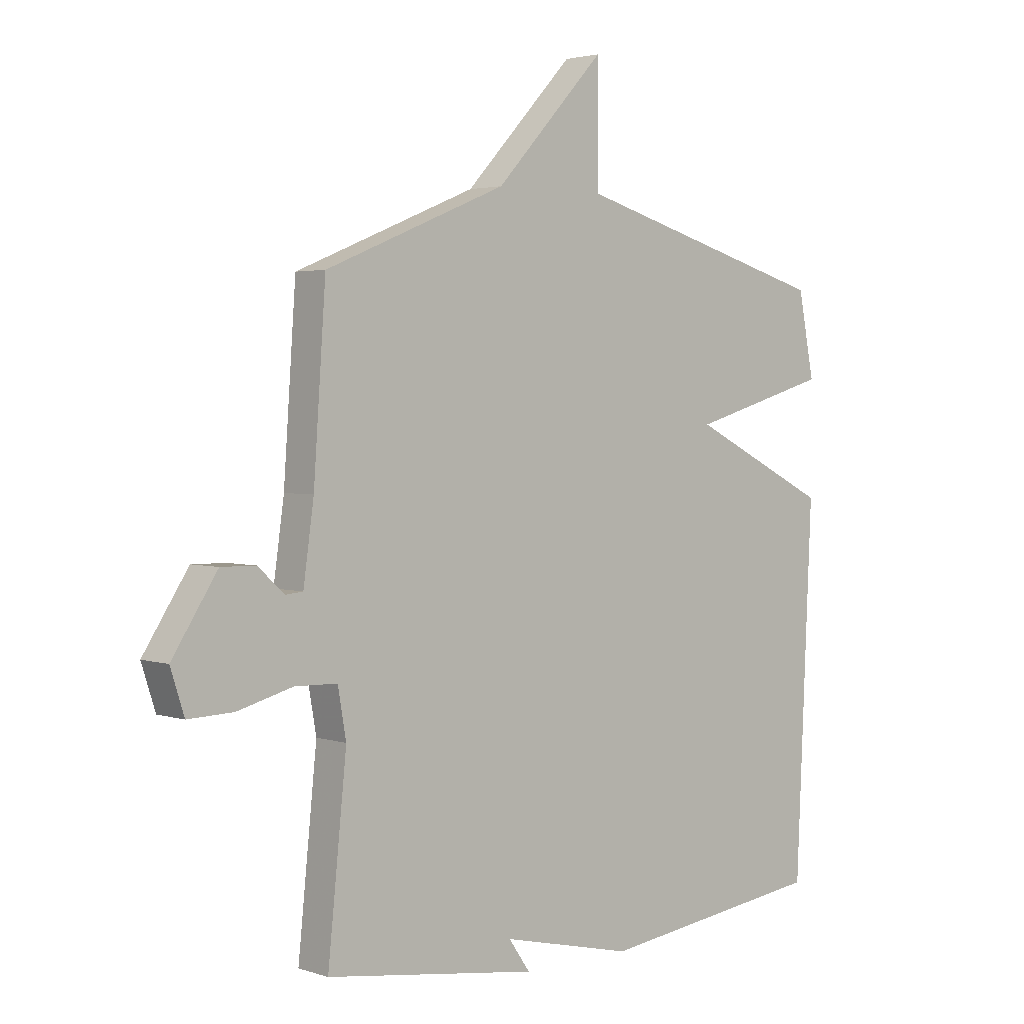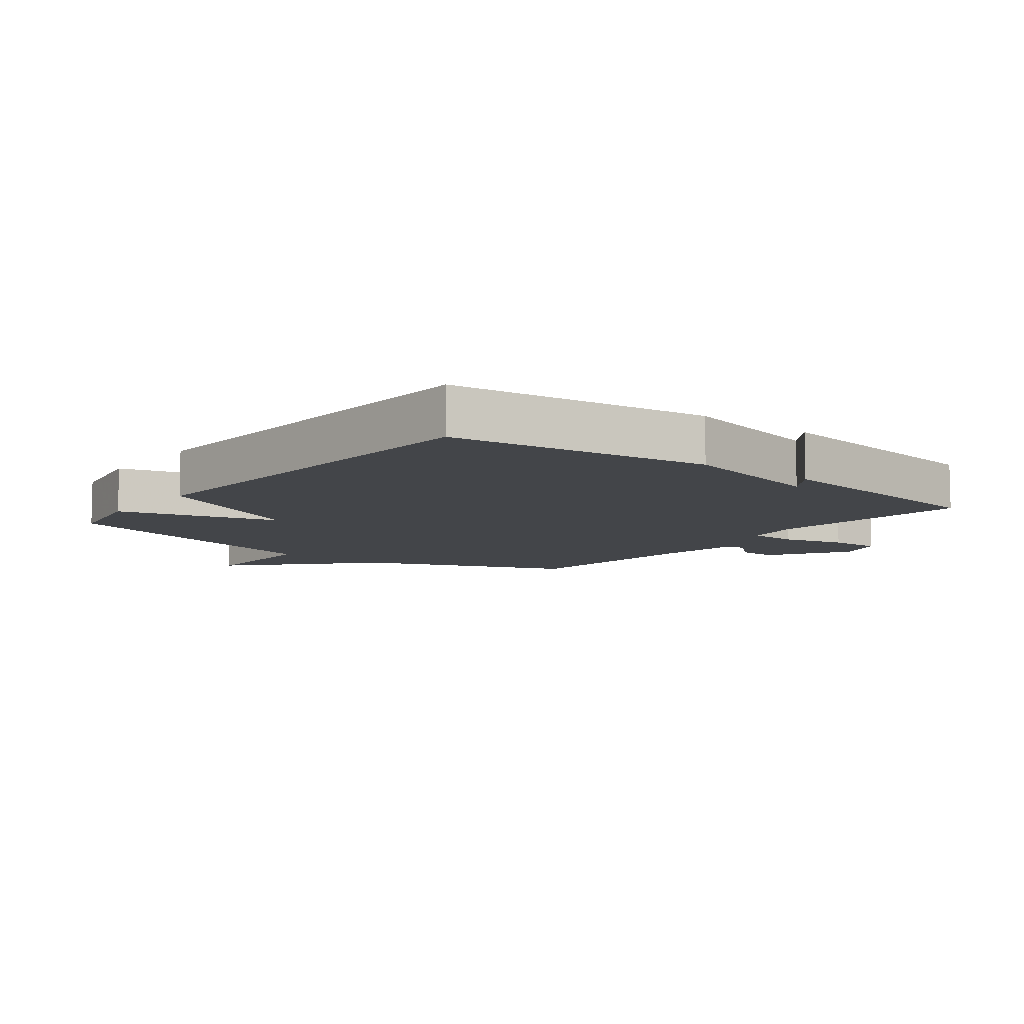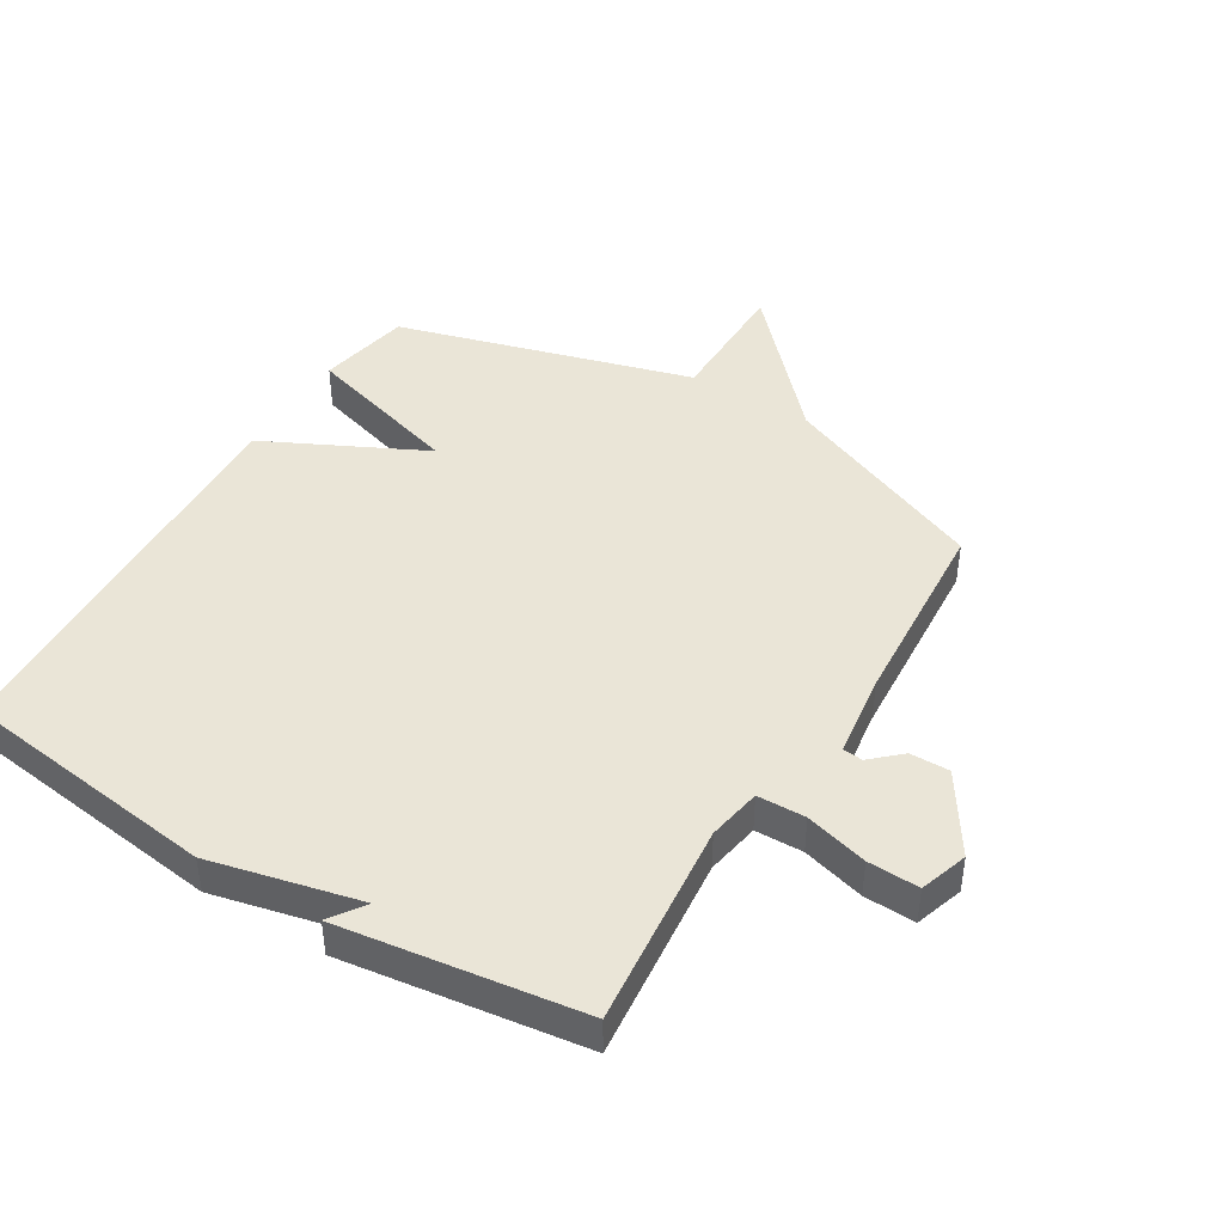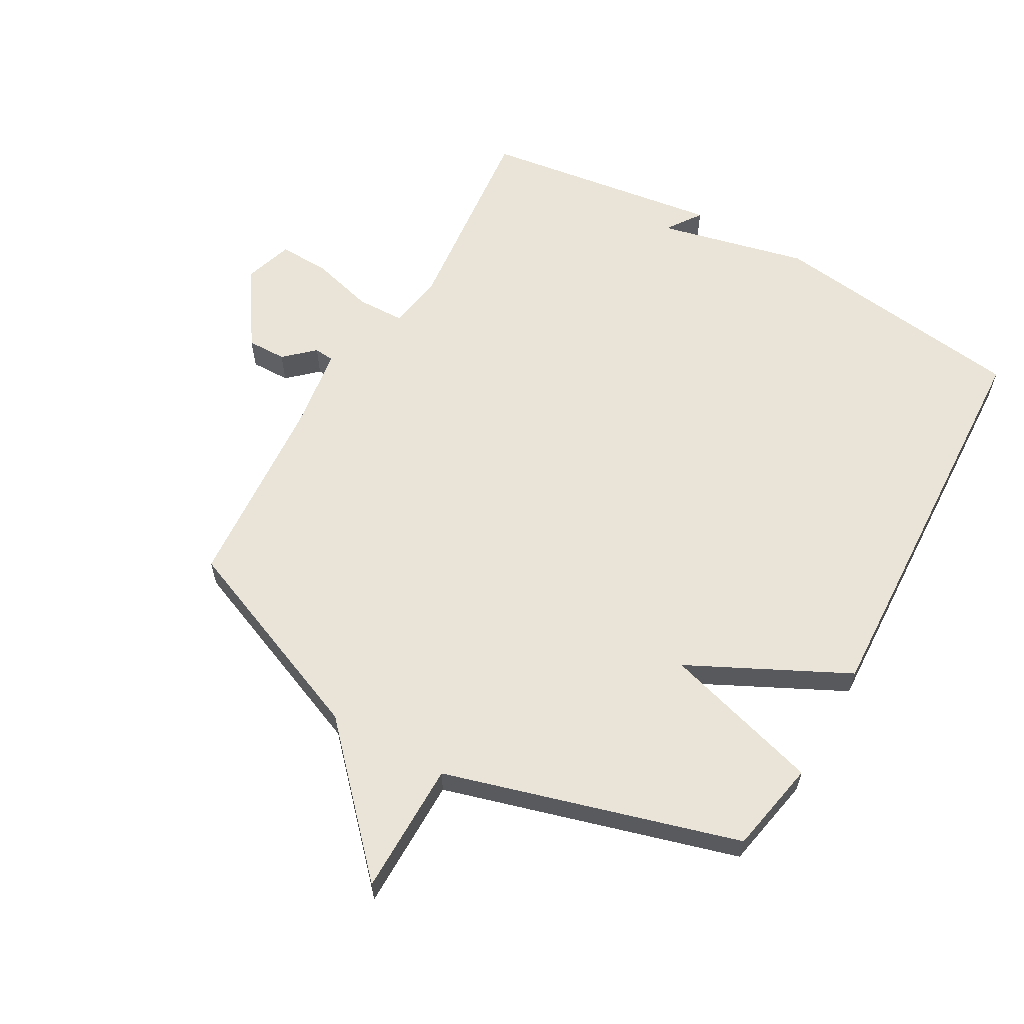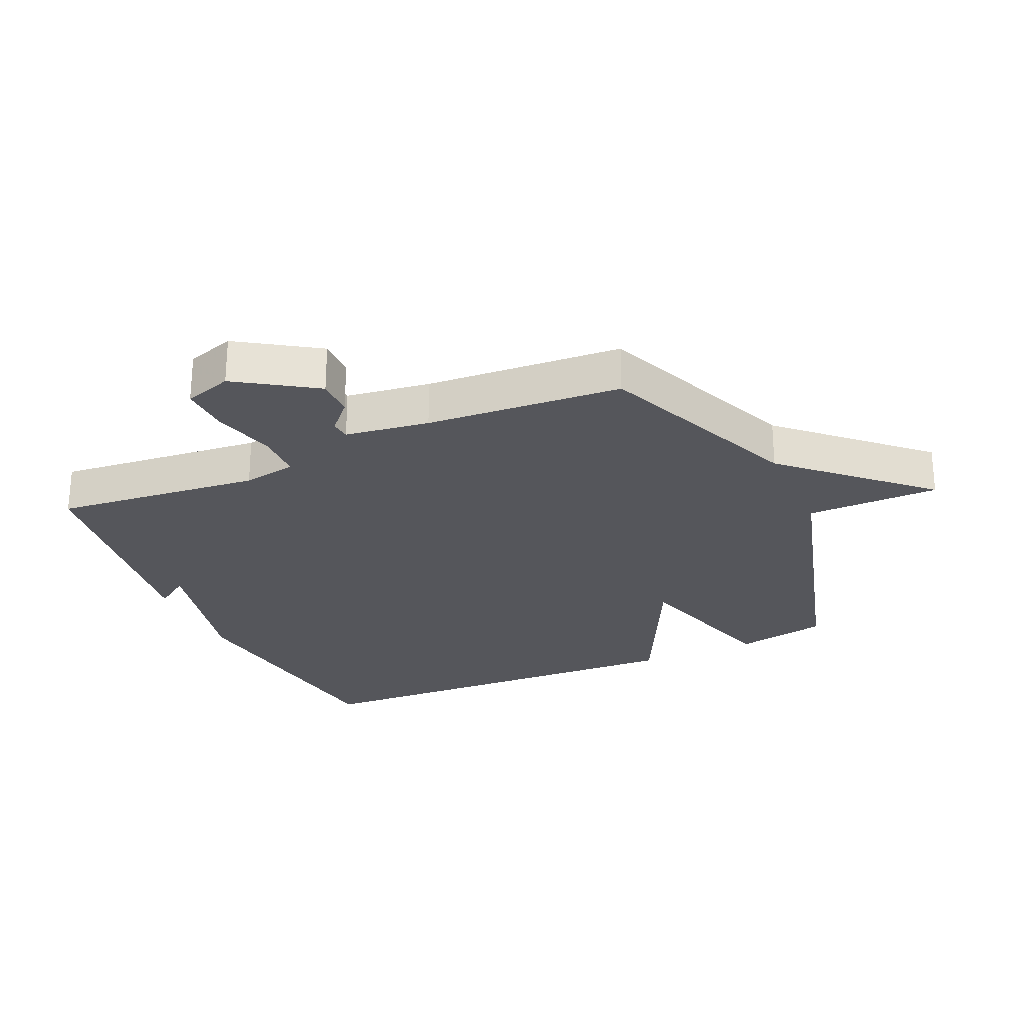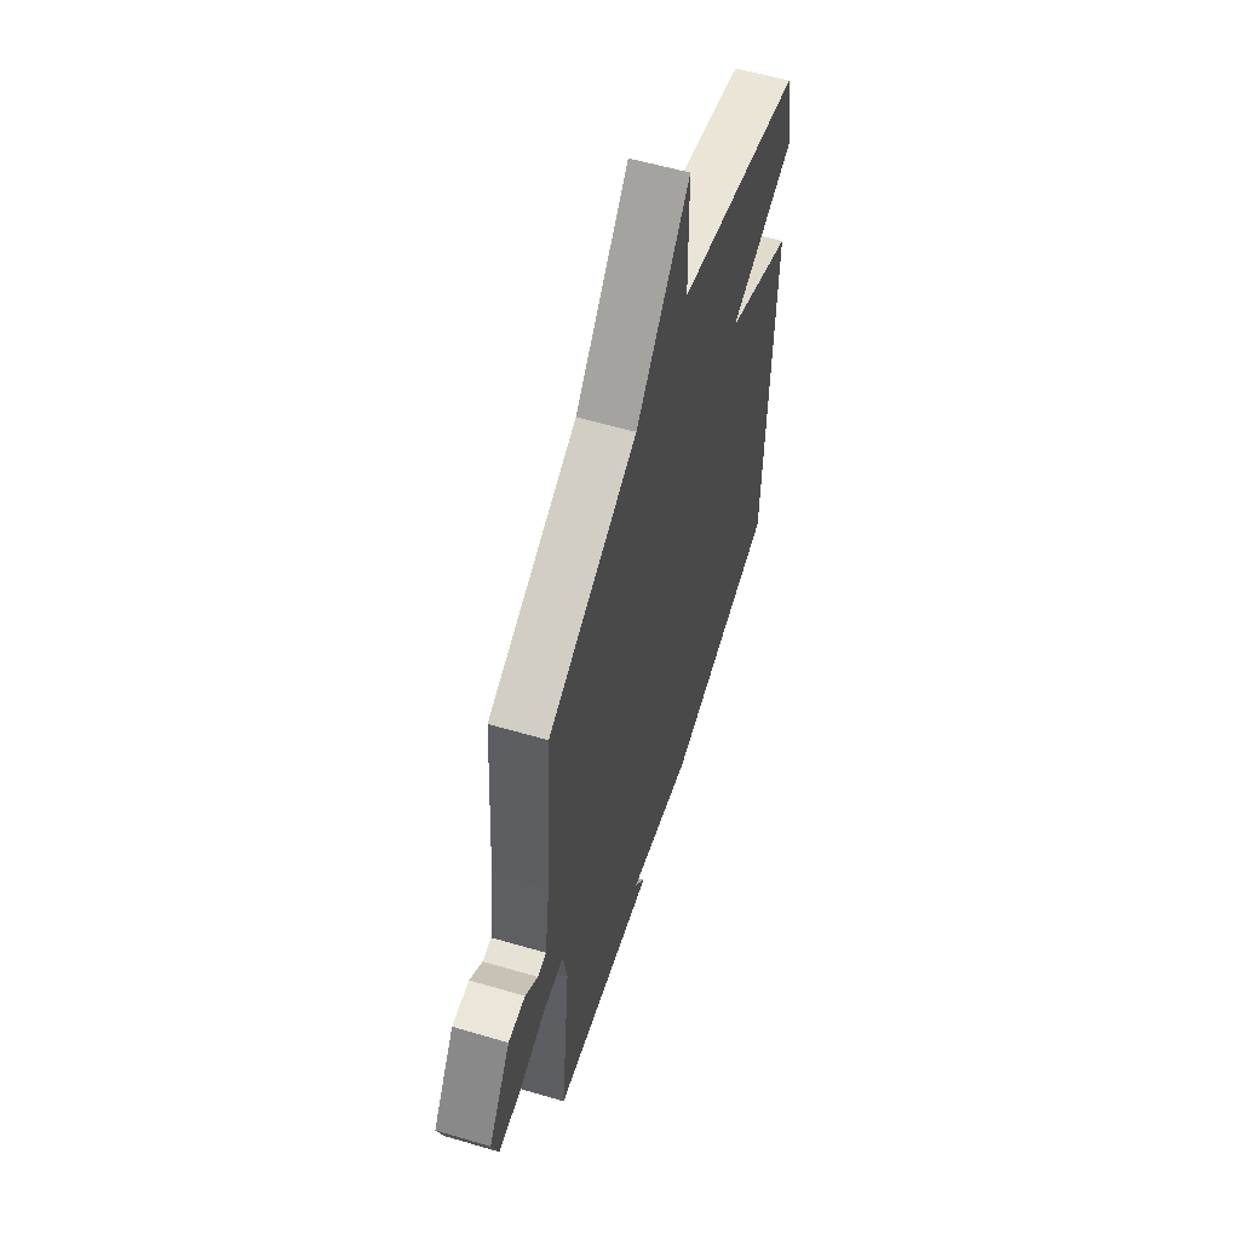
<metadata>
{"format":"obj","ext":"obj","renderer":"f3d","projection":"perspective","resolution":1024,"background":"white","views":[{"elev":2.8,"azim":-41.9,"up":"+Z"},{"elev":-8.6,"azim":141.9,"up":"+Y"},{"elev":44.1,"azim":-148.6,"up":"+Y"},{"elev":60.9,"azim":29.5,"up":"+Y"},{"elev":-26.2,"azim":-65.8,"up":"+Y"},{"elev":57.9,"azim":-73.1,"up":"+Z"}]}
</metadata>
<code>
v 0.5 0.07 -0.5
v 0.085 0.07 -0.554
v -0.154 0.07 -0.498
v -0.115 0.07 -0.554
v -0.5 0.07 -0.5
v -0.466 0.07 -0.169
v -0.481 0.07 -0.083
v -0.558 0.07 -0.081
v -0.658 0.07 -0.108
v -0.74 0.07 -0.111
v -0.765 0.07 -0.034
v -0.683 0.07 0.092
v -0.62 0.07 0.091
v -0.573 0.07 0.048
v -0.541 0.07 0.051
v -0.522 0.07 0.186
v -0.5 0.07 0.5
v -0.171 0.07 0.635
v 0.028 0.07 0.848
v 0.029 0.07 0.635
v 0.5 0.07 0.5
v 0.529 0.07 0.351
v 0.275 0.07 0.277
v 0.529 0.07 0.151
v 0.5 0 -0.5
v 0.085 0 -0.554
v -0.154 0 -0.498
v -0.115 0 -0.554
v -0.5 0 -0.5
v -0.466 0 -0.169
v -0.481 0 -0.083
v -0.558 0 -0.081
v -0.658 0 -0.108
v -0.74 0 -0.111
v -0.765 0 -0.034
v -0.683 0 0.092
v -0.62 0 0.091
v -0.573 0 0.048
v -0.541 0 0.051
v -0.522 0 0.186
v -0.5 0 0.5
v -0.171 0 0.635
v 0.028 0 0.848
v 0.029 0 0.635
v 0.5 0 0.5
v 0.529 0 0.351
v 0.275 0 0.277
v 0.529 0 0.151
f 1 2 3
f 24 1 3
f 23 24 3
f 20 21 22 23
f 20 23 3
f 18 19 20 3
f 16 17 18 3
f 15 16 3
f 14 15 3 4
f 12 13 14
f 11 12 14
f 10 11 14
f 9 10 14
f 8 9 14
f 7 8 14
f 7 14 4
f 6 7 4
f 4 5 6
f 27 26 25
f 27 25 48
f 27 48 47
f 47 46 45 44
f 27 47 44
f 27 44 43 42
f 27 42 41 40
f 27 40 39
f 28 27 39 38
f 38 37 36
f 38 36 35
f 38 35 34
f 38 34 33
f 38 33 32
f 38 32 31
f 28 38 31
f 28 31 30
f 30 29 28
f 1 25 26 2
f 2 26 27 3
f 3 27 28 4
f 4 28 29 5
f 5 29 30 6
f 6 30 31 7
f 7 31 32 8
f 8 32 33 9
f 9 33 34 10
f 10 34 35 11
f 11 35 36 12
f 12 36 37 13
f 13 37 38 14
f 14 38 39 15
f 15 39 40 16
f 16 40 41 17
f 17 41 42 18
f 18 42 43 19
f 19 43 44 20
f 20 44 45 21
f 21 45 46 22
f 22 46 47 23
f 23 47 48 24
f 24 48 25 1

</code>
